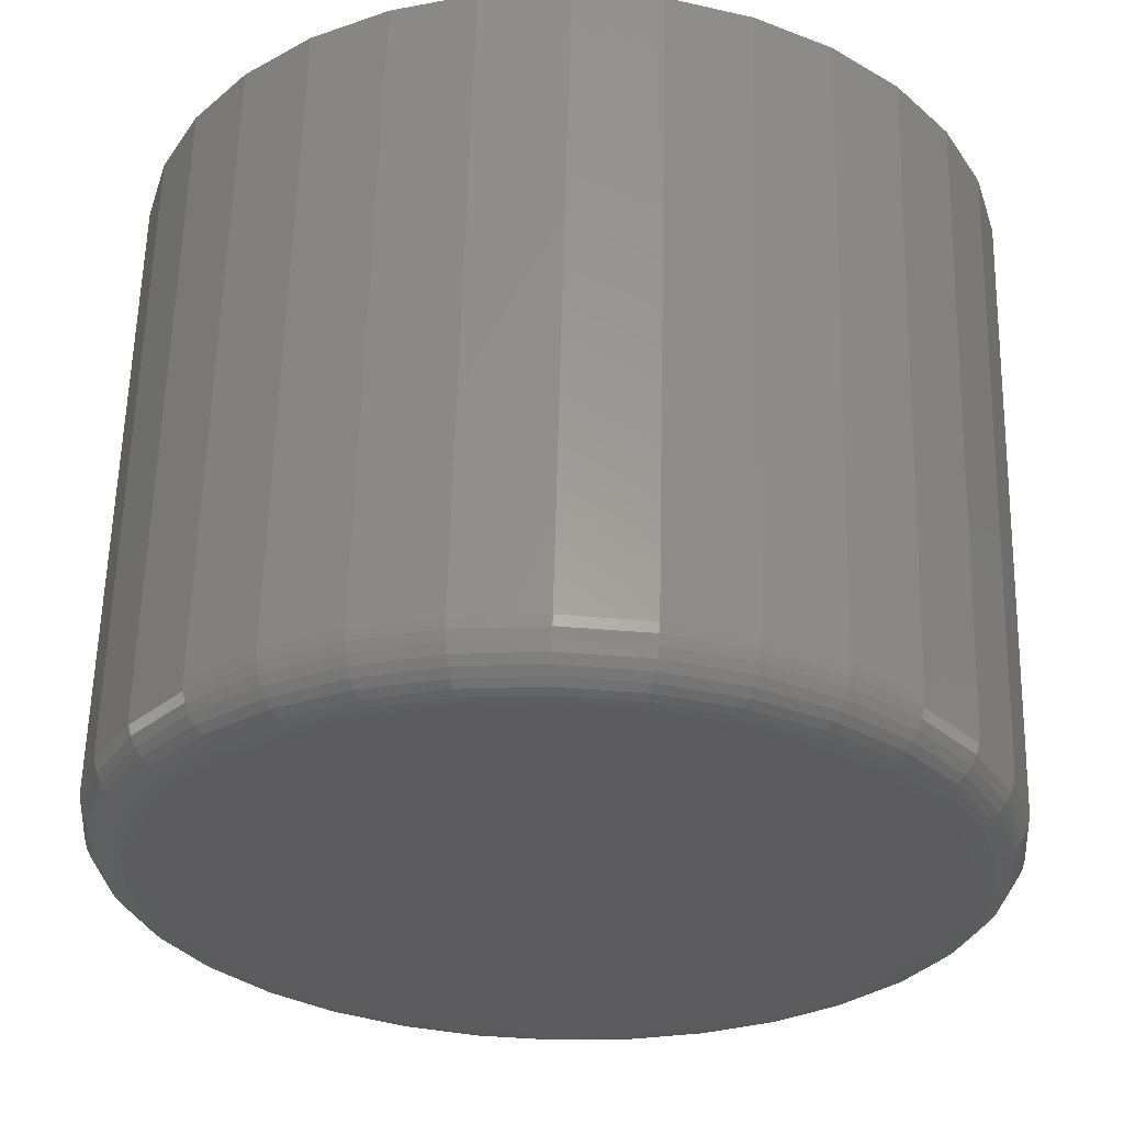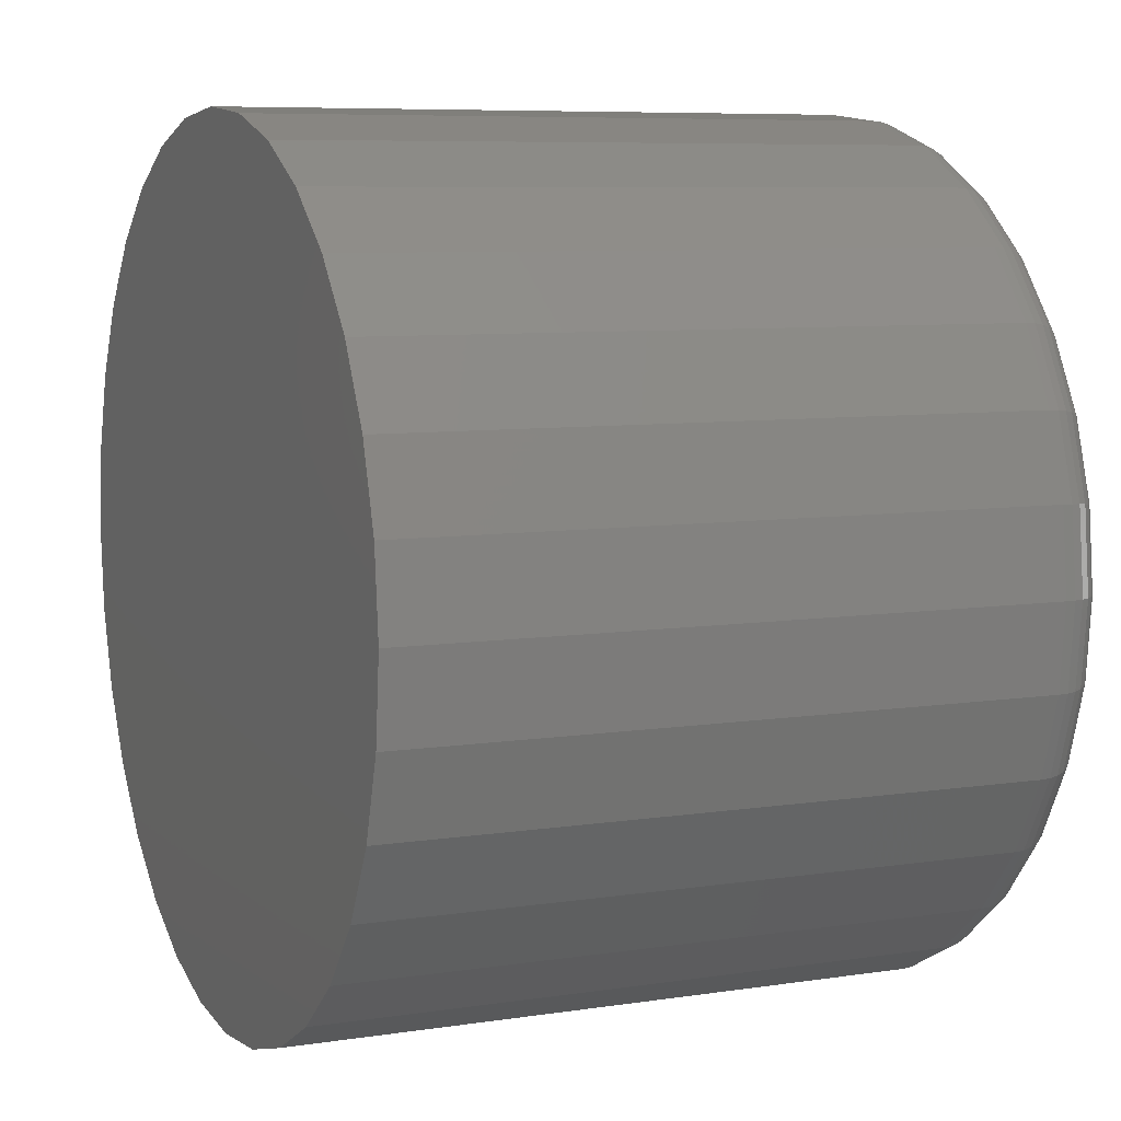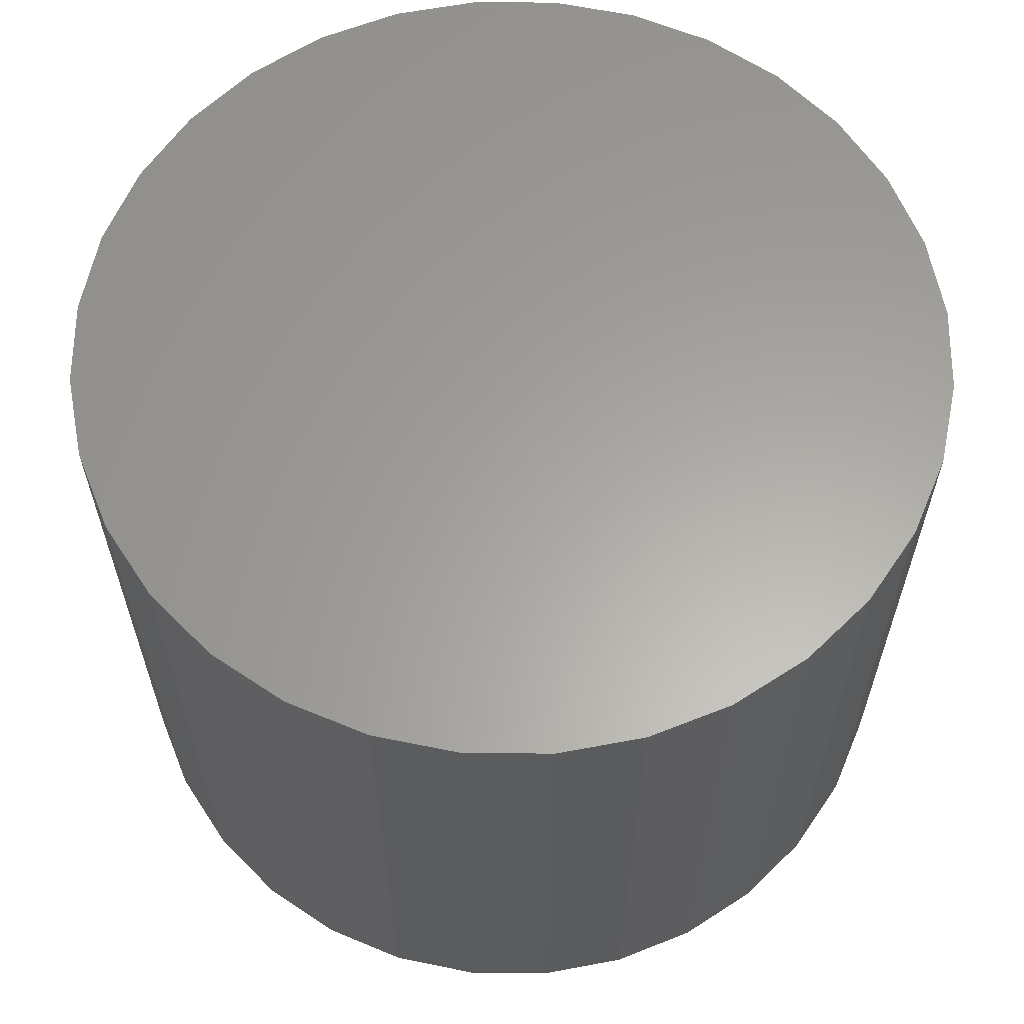
<metadata>
{"format":"stl","ext":"stl","renderer":"f3d","projection":"perspective","resolution":1024,"background":"white","views":[{"elev":60.3,"azim":-178.6,"up":"+Y"},{"elev":7.4,"azim":66.3,"up":"+Y"},{"elev":61.9,"azim":-16.4,"up":"+Z"}]}
</metadata>
<code>
# stl→obj: 320 verts, 636 faces
v 0.006826 0.2822 0
v 0.06312 0.2766 0
v -0.04947 0.2766 0
v 0.006826 -0.295 0
v -0.04947 -0.2894 0
v 0.06312 -0.2894 0
v -0.1036 -0.273 0
v 0.1173 -0.273 0
v -0.1535 -0.2464 0
v 0.1671 -0.2464 0
v -0.1972 -0.2105 0
v 0.2109 -0.2105 0
v -0.2331 -0.1667 0
v 0.2468 -0.1667 0
v -0.2598 -0.1168 0
v 0.2734 -0.1168 0
v -0.2762 -0.06271 0
v 0.2898 -0.06271 0
v -0.2817 -0.006414 0
v 0.2954 -0.006414 0
v -0.2762 0.04988 0
v 0.2898 0.04988 0
v -0.2598 0.104 0
v 0.2734 0.104 0
v -0.2331 0.1539 0
v 0.2468 0.1539 0
v -0.1972 0.1976 0
v 0.2109 0.1976 0
v -0.1535 0.2335 0
v 0.1671 0.2335 0
v -0.1036 0.2602 0
v 0.1173 0.2602 0
v 0.3345 -0.006414 0.03906
v 0.3345 -0.006414 0.5234
v 0.3282 -0.07033 0.03906
v 0.3282 -0.07033 0.5234
v 0.3095 -0.1318 0.03906
v 0.3095 -0.1318 0.5234
v 0.2792 -0.1884 0.03906
v 0.2792 -0.1884 0.5234
v 0.2385 -0.2381 0.03906
v 0.2385 -0.2381 0.5234
v 0.1888 -0.2788 0.03906
v 0.1888 -0.2788 0.5234
v 0.1322 -0.3091 0.03906
v 0.1322 -0.3091 0.5234
v 0.07074 -0.3278 0.03906
v 0.07074 -0.3278 0.5234
v 0.006826 -0.334 0.03906
v 0.006826 -0.334 0.5234
v -0.05709 -0.3278 0.03906
v -0.05709 -0.3278 0.5234
v -0.1186 -0.3091 0.03906
v -0.1186 -0.3091 0.5234
v -0.1752 -0.2788 0.03906
v -0.1752 -0.2788 0.5234
v -0.2248 -0.2381 0.03906
v -0.2248 -0.2381 0.5234
v -0.2656 -0.1884 0.03906
v -0.2656 -0.1884 0.5234
v -0.2959 -0.1318 0.03906
v -0.2959 -0.1318 0.5234
v -0.3145 -0.07033 0.03906
v -0.3145 -0.07033 0.5234
v -0.3208 -0.006414 0.03906
v -0.3208 -0.006414 0.5234
v -0.3145 0.0575 0.03906
v -0.3145 0.0575 0.5234
v -0.2959 0.119 0.03906
v -0.2959 0.119 0.5234
v -0.2656 0.1756 0.03906
v -0.2656 0.1756 0.5234
v -0.2248 0.2253 0.03906
v -0.2248 0.2253 0.5234
v -0.1752 0.266 0.03906
v -0.1752 0.266 0.5234
v -0.1186 0.2963 0.03906
v -0.1186 0.2963 0.5234
v -0.05709 0.3149 0.03906
v -0.05709 0.3149 0.5234
v 0.006826 0.3212 0.03906
v 0.006826 0.3212 0.5234
v 0.07074 0.3149 0.03906
v 0.07074 0.3149 0.5234
v 0.1322 0.2963 0.03906
v 0.1322 0.2963 0.5234
v 0.1888 0.266 0.03906
v 0.1888 0.266 0.5234
v 0.2385 0.2253 0.03906
v 0.2385 0.2253 0.5234
v 0.2792 0.1756 0.03906
v 0.2792 0.1756 0.5234
v 0.3095 0.119 0.03906
v 0.3095 0.119 0.5234
v 0.3282 0.0575 0.03906
v 0.3282 0.0575 0.5234
v -0.3201 -0.006414 0.03144
v -0.3138 0.05736 0.03144
v -0.3178 -0.006414 0.02411
v -0.3116 0.05692 0.02411
v -0.3142 -0.006414 0.01736
v -0.3081 0.05622 0.01736
v -0.3094 -0.006414 0.01144
v -0.3033 0.05527 0.01144
v -0.3034 -0.006414 0.006583
v -0.2975 0.05412 0.006583
v -0.2967 -0.006414 0.002973
v -0.2909 0.0528 0.002973
v -0.2894 -0.006414 0.0007506
v -0.2837 0.05137 0.0007506
v 0.3274 0.05736 0.03144
v 0.3337 -0.006414 0.03144
v 0.3252 0.05692 0.02411
v 0.3315 -0.006414 0.02411
v 0.3217 0.05622 0.01736
v 0.3279 -0.006414 0.01736
v 0.3169 0.05527 0.01144
v 0.323 -0.006414 0.01144
v 0.3111 0.05412 0.006583
v 0.3171 -0.006414 0.006583
v 0.3045 0.0528 0.002973
v 0.3103 -0.006414 0.002973
v 0.2973 0.05137 0.0007506
v 0.303 -0.006414 0.0007506
v 0.3088 0.1187 0.03144
v 0.3068 0.1178 0.02411
v 0.3034 0.1164 0.01736
v 0.2989 0.1146 0.01144
v 0.2935 0.1123 0.006583
v 0.2872 0.1097 0.002973
v 0.2805 0.1069 0.0007506
v 0.2786 0.1752 0.03144
v 0.2768 0.174 0.02411
v 0.2738 0.172 0.01736
v 0.2697 0.1693 0.01144
v 0.2648 0.166 0.006583
v 0.2592 0.1622 0.002973
v 0.2531 0.1581 0.0007506
v 0.238 0.2247 0.03144
v 0.2364 0.2232 0.02411
v 0.2338 0.2206 0.01736
v 0.2304 0.2172 0.01144
v 0.2262 0.213 0.006583
v 0.2214 0.2082 0.002973
v 0.2163 0.203 0.0007506
v 0.1884 0.2654 0.03144
v 0.1872 0.2635 0.02411
v 0.1852 0.2605 0.01736
v 0.1825 0.2565 0.01144
v 0.1792 0.2516 0.006583
v 0.1755 0.246 0.002973
v 0.1714 0.2399 0.0007506
v 0.1319 0.2956 0.03144
v 0.1311 0.2935 0.02411
v 0.1297 0.2902 0.01736
v 0.1278 0.2857 0.01144
v 0.1256 0.2802 0.006583
v 0.123 0.274 0.002973
v 0.1202 0.2672 0.0007506
v 0.0706 0.3142 0.03144
v 0.07016 0.312 0.02411
v 0.06946 0.3085 0.01736
v 0.06851 0.3037 0.01144
v 0.06736 0.2979 0.006583
v 0.06604 0.2913 0.002973
v 0.06461 0.2841 0.0007506
v 0.006826 0.3205 0.03144
v 0.006826 0.3182 0.02411
v 0.006826 0.3146 0.01736
v 0.006826 0.3098 0.01144
v 0.006826 0.3039 0.006583
v 0.006826 0.2971 0.002973
v 0.006826 0.2898 0.0007506
v -0.05695 0.3142 0.03144
v -0.05651 0.312 0.02411
v -0.05581 0.3085 0.01736
v -0.05486 0.3037 0.01144
v -0.05371 0.2979 0.006583
v -0.05239 0.2913 0.002973
v -0.05096 0.2841 0.0007506
v -0.1183 0.2956 0.03144
v -0.1174 0.2935 0.02411
v -0.116 0.2902 0.01736
v -0.1142 0.2857 0.01144
v -0.1119 0.2802 0.006583
v -0.1093 0.274 0.002973
v -0.1065 0.2672 0.0007506
v -0.1748 0.2654 0.03144
v -0.1735 0.2635 0.02411
v -0.1715 0.2605 0.01736
v -0.1688 0.2565 0.01144
v -0.1656 0.2516 0.006583
v -0.1618 0.246 0.002973
v -0.1577 0.2399 0.0007506
v -0.2243 0.2247 0.03144
v -0.2227 0.2232 0.02411
v -0.2202 0.2206 0.01736
v -0.2168 0.2172 0.01144
v -0.2126 0.213 0.006583
v -0.2078 0.2082 0.002973
v -0.2026 0.203 0.0007506
v -0.265 0.1752 0.03144
v -0.2631 0.174 0.02411
v -0.2601 0.172 0.01736
v -0.2561 0.1693 0.01144
v -0.2512 0.166 0.006583
v -0.2455 0.1622 0.002973
v -0.2394 0.1581 0.0007506
v -0.2952 0.1187 0.03144
v -0.2931 0.1178 0.02411
v -0.2898 0.1164 0.01736
v -0.2853 0.1146 0.01144
v -0.2798 0.1123 0.006583
v -0.2736 0.1097 0.002973
v -0.2668 0.1069 0.0007506
v 0.3274 -0.07019 0.03144
v 0.3252 -0.06975 0.02411
v 0.3217 -0.06905 0.01736
v 0.3169 -0.0681 0.01144
v 0.3111 -0.06695 0.006583
v 0.3045 -0.06563 0.002973
v 0.2973 -0.0642 0.0007506
v -0.3138 -0.07019 0.03144
v -0.3116 -0.06975 0.02411
v -0.3081 -0.06905 0.01736
v -0.3033 -0.0681 0.01144
v -0.2975 -0.06695 0.006583
v -0.2909 -0.06563 0.002973
v -0.2837 -0.0642 0.0007506
v -0.2952 -0.1315 0.03144
v -0.2931 -0.1307 0.02411
v -0.2898 -0.1293 0.01736
v -0.2853 -0.1274 0.01144
v -0.2798 -0.1252 0.006583
v -0.2736 -0.1226 0.002973
v -0.2668 -0.1198 0.0007506
v -0.265 -0.188 0.03144
v -0.2631 -0.1868 0.02411
v -0.2601 -0.1848 0.01736
v -0.2561 -0.1821 0.01144
v -0.2512 -0.1788 0.006583
v -0.2455 -0.175 0.002973
v -0.2394 -0.171 0.0007506
v -0.2243 -0.2376 0.03144
v -0.2227 -0.236 0.02411
v -0.2202 -0.2334 0.01736
v -0.2168 -0.23 0.01144
v -0.2126 -0.2258 0.006583
v -0.2078 -0.221 0.002973
v -0.2026 -0.2159 0.0007506
v -0.1748 -0.2782 0.03144
v -0.1735 -0.2764 0.02411
v -0.1715 -0.2734 0.01736
v -0.1688 -0.2693 0.01144
v -0.1656 -0.2644 0.006583
v -0.1618 -0.2588 0.002973
v -0.1577 -0.2527 0.0007506
v -0.1183 -0.3084 0.03144
v -0.1174 -0.3064 0.02411
v -0.116 -0.303 0.01736
v -0.1142 -0.2985 0.01144
v -0.1119 -0.2931 0.006583
v -0.1093 -0.2868 0.002973
v -0.1065 -0.2801 0.0007506
v -0.05695 -0.327 0.03144
v -0.05651 -0.3248 0.02411
v -0.05581 -0.3213 0.01736
v -0.05486 -0.3165 0.01144
v -0.05371 -0.3107 0.006583
v -0.05239 -0.3041 0.002973
v -0.05096 -0.2969 0.0007506
v 0.006826 -0.3333 0.03144
v 0.006826 -0.3311 0.02411
v 0.006826 -0.3275 0.01736
v 0.006826 -0.3226 0.01144
v 0.006826 -0.3167 0.006583
v 0.006826 -0.3099 0.002973
v 0.006826 -0.3026 0.0007506
v 0.0706 -0.327 0.03144
v 0.07016 -0.3248 0.02411
v 0.06946 -0.3213 0.01736
v 0.06851 -0.3165 0.01144
v 0.06736 -0.3107 0.006583
v 0.06604 -0.3041 0.002973
v 0.06461 -0.2969 0.0007506
v 0.1319 -0.3084 0.03144
v 0.1311 -0.3064 0.02411
v 0.1297 -0.303 0.01736
v 0.1278 -0.2985 0.01144
v 0.1256 -0.2931 0.006583
v 0.123 -0.2868 0.002973
v 0.1202 -0.2801 0.0007506
v 0.1884 -0.2782 0.03144
v 0.1872 -0.2764 0.02411
v 0.1852 -0.2734 0.01736
v 0.1825 -0.2693 0.01144
v 0.1792 -0.2644 0.006583
v 0.1755 -0.2588 0.002973
v 0.1714 -0.2527 0.0007506
v 0.238 -0.2376 0.03144
v 0.2364 -0.236 0.02411
v 0.2338 -0.2334 0.01736
v 0.2304 -0.23 0.01144
v 0.2262 -0.2258 0.006583
v 0.2214 -0.221 0.002973
v 0.2163 -0.2159 0.0007506
v 0.2786 -0.188 0.03144
v 0.2768 -0.1868 0.02411
v 0.2738 -0.1848 0.01736
v 0.2697 -0.1821 0.01144
v 0.2648 -0.1788 0.006583
v 0.2592 -0.175 0.002973
v 0.2531 -0.171 0.0007506
v 0.3088 -0.1315 0.03144
v 0.3068 -0.1307 0.02411
v 0.3034 -0.1293 0.01736
v 0.2989 -0.1274 0.01144
v 0.2935 -0.1252 0.006583
v 0.2872 -0.1226 0.002973
v 0.2805 -0.1198 0.0007506
f 1 2 3
f 4 5 6
f 6 5 7
f 6 7 8
f 8 7 9
f 8 9 10
f 10 9 11
f 10 11 12
f 12 11 13
f 12 13 14
f 14 13 15
f 14 15 16
f 16 15 17
f 16 17 18
f 18 17 19
f 18 19 20
f 20 19 21
f 20 21 22
f 22 21 23
f 22 23 24
f 24 23 25
f 24 25 26
f 26 25 27
f 26 27 28
f 28 27 29
f 28 29 30
f 30 29 31
f 30 31 32
f 32 31 3
f 32 3 2
f 33 34 35
f 35 34 36
f 35 36 37
f 37 36 38
f 37 38 39
f 39 38 40
f 39 40 41
f 41 40 42
f 41 42 43
f 43 42 44
f 43 44 45
f 45 44 46
f 45 46 47
f 47 46 48
f 47 48 49
f 49 48 50
f 49 50 51
f 51 50 52
f 51 52 53
f 53 52 54
f 53 54 55
f 55 54 56
f 55 56 57
f 57 56 58
f 57 58 59
f 59 58 60
f 59 60 61
f 61 60 62
f 61 62 63
f 63 62 64
f 63 64 65
f 65 64 66
f 65 66 67
f 67 66 68
f 67 68 69
f 69 68 70
f 69 70 71
f 71 70 72
f 71 72 73
f 73 72 74
f 73 74 75
f 75 74 76
f 75 76 77
f 77 76 78
f 77 78 79
f 79 78 80
f 79 80 81
f 81 80 82
f 81 82 83
f 83 82 84
f 83 84 85
f 85 84 86
f 85 86 87
f 87 86 88
f 87 88 89
f 89 88 90
f 89 90 91
f 91 90 92
f 91 92 93
f 93 92 94
f 93 94 95
f 95 94 96
f 95 96 33
f 33 96 34
f 65 67 97
f 97 67 98
f 97 98 99
f 99 98 100
f 99 100 101
f 101 100 102
f 101 102 103
f 103 102 104
f 103 104 105
f 105 104 106
f 105 106 107
f 107 106 108
f 107 108 109
f 109 108 110
f 109 110 19
f 19 110 21
f 95 33 111
f 111 33 112
f 111 112 113
f 113 112 114
f 113 114 115
f 115 114 116
f 115 116 117
f 117 116 118
f 117 118 119
f 119 118 120
f 119 120 121
f 121 120 122
f 121 122 123
f 123 122 124
f 123 124 22
f 22 124 20
f 93 95 125
f 125 95 111
f 125 111 126
f 126 111 113
f 126 113 127
f 127 113 115
f 127 115 128
f 128 115 117
f 128 117 129
f 129 117 119
f 129 119 130
f 130 119 121
f 130 121 131
f 131 121 123
f 131 123 24
f 24 123 22
f 91 93 132
f 132 93 125
f 132 125 133
f 133 125 126
f 133 126 134
f 134 126 127
f 134 127 135
f 135 127 128
f 135 128 136
f 136 128 129
f 136 129 137
f 137 129 130
f 137 130 138
f 138 130 131
f 138 131 26
f 26 131 24
f 89 91 139
f 139 91 132
f 139 132 140
f 140 132 133
f 140 133 141
f 141 133 134
f 141 134 142
f 142 134 135
f 142 135 143
f 143 135 136
f 143 136 144
f 144 136 137
f 144 137 145
f 145 137 138
f 145 138 28
f 28 138 26
f 87 89 146
f 146 89 139
f 146 139 147
f 147 139 140
f 147 140 148
f 148 140 141
f 148 141 149
f 149 141 142
f 149 142 150
f 150 142 143
f 150 143 151
f 151 143 144
f 151 144 152
f 152 144 145
f 152 145 30
f 30 145 28
f 85 87 153
f 153 87 146
f 153 146 154
f 154 146 147
f 154 147 155
f 155 147 148
f 155 148 156
f 156 148 149
f 156 149 157
f 157 149 150
f 157 150 158
f 158 150 151
f 158 151 159
f 159 151 152
f 159 152 32
f 32 152 30
f 83 85 160
f 160 85 153
f 160 153 161
f 161 153 154
f 161 154 162
f 162 154 155
f 162 155 163
f 163 155 156
f 163 156 164
f 164 156 157
f 164 157 165
f 165 157 158
f 165 158 166
f 166 158 159
f 166 159 2
f 2 159 32
f 81 83 167
f 167 83 160
f 167 160 168
f 168 160 161
f 168 161 169
f 169 161 162
f 169 162 170
f 170 162 163
f 170 163 171
f 171 163 164
f 171 164 172
f 172 164 165
f 172 165 173
f 173 165 166
f 173 166 1
f 1 166 2
f 79 81 174
f 174 81 167
f 174 167 175
f 175 167 168
f 175 168 176
f 176 168 169
f 176 169 177
f 177 169 170
f 177 170 178
f 178 170 171
f 178 171 179
f 179 171 172
f 179 172 180
f 180 172 173
f 180 173 3
f 3 173 1
f 77 79 181
f 181 79 174
f 181 174 182
f 182 174 175
f 182 175 183
f 183 175 176
f 183 176 184
f 184 176 177
f 184 177 185
f 185 177 178
f 185 178 186
f 186 178 179
f 186 179 187
f 187 179 180
f 187 180 31
f 31 180 3
f 75 77 188
f 188 77 181
f 188 181 189
f 189 181 182
f 189 182 190
f 190 182 183
f 190 183 191
f 191 183 184
f 191 184 192
f 192 184 185
f 192 185 193
f 193 185 186
f 193 186 194
f 194 186 187
f 194 187 29
f 29 187 31
f 73 75 195
f 195 75 188
f 195 188 196
f 196 188 189
f 196 189 197
f 197 189 190
f 197 190 198
f 198 190 191
f 198 191 199
f 199 191 192
f 199 192 200
f 200 192 193
f 200 193 201
f 201 193 194
f 201 194 27
f 27 194 29
f 71 73 202
f 202 73 195
f 202 195 203
f 203 195 196
f 203 196 204
f 204 196 197
f 204 197 205
f 205 197 198
f 205 198 206
f 206 198 199
f 206 199 207
f 207 199 200
f 207 200 208
f 208 200 201
f 208 201 25
f 25 201 27
f 69 71 209
f 209 71 202
f 209 202 210
f 210 202 203
f 210 203 211
f 211 203 204
f 211 204 212
f 212 204 205
f 212 205 213
f 213 205 206
f 213 206 214
f 214 206 207
f 214 207 215
f 215 207 208
f 215 208 23
f 23 208 25
f 67 69 98
f 98 69 209
f 98 209 100
f 100 209 210
f 100 210 102
f 102 210 211
f 102 211 104
f 104 211 212
f 104 212 106
f 106 212 213
f 106 213 108
f 108 213 214
f 108 214 110
f 110 214 215
f 110 215 21
f 21 215 23
f 33 35 112
f 112 35 216
f 112 216 114
f 114 216 217
f 114 217 116
f 116 217 218
f 116 218 118
f 118 218 219
f 118 219 120
f 120 219 220
f 120 220 122
f 122 220 221
f 122 221 124
f 124 221 222
f 124 222 20
f 20 222 18
f 63 65 223
f 223 65 97
f 223 97 224
f 224 97 99
f 224 99 225
f 225 99 101
f 225 101 226
f 226 101 103
f 226 103 227
f 227 103 105
f 227 105 228
f 228 105 107
f 228 107 229
f 229 107 109
f 229 109 17
f 17 109 19
f 61 63 230
f 230 63 223
f 230 223 231
f 231 223 224
f 231 224 232
f 232 224 225
f 232 225 233
f 233 225 226
f 233 226 234
f 234 226 227
f 234 227 235
f 235 227 228
f 235 228 236
f 236 228 229
f 236 229 15
f 15 229 17
f 59 61 237
f 237 61 230
f 237 230 238
f 238 230 231
f 238 231 239
f 239 231 232
f 239 232 240
f 240 232 233
f 240 233 241
f 241 233 234
f 241 234 242
f 242 234 235
f 242 235 243
f 243 235 236
f 243 236 13
f 13 236 15
f 57 59 244
f 244 59 237
f 244 237 245
f 245 237 238
f 245 238 246
f 246 238 239
f 246 239 247
f 247 239 240
f 247 240 248
f 248 240 241
f 248 241 249
f 249 241 242
f 249 242 250
f 250 242 243
f 250 243 11
f 11 243 13
f 55 57 251
f 251 57 244
f 251 244 252
f 252 244 245
f 252 245 253
f 253 245 246
f 253 246 254
f 254 246 247
f 254 247 255
f 255 247 248
f 255 248 256
f 256 248 249
f 256 249 257
f 257 249 250
f 257 250 9
f 9 250 11
f 53 55 258
f 258 55 251
f 258 251 259
f 259 251 252
f 259 252 260
f 260 252 253
f 260 253 261
f 261 253 254
f 261 254 262
f 262 254 255
f 262 255 263
f 263 255 256
f 263 256 264
f 264 256 257
f 264 257 7
f 7 257 9
f 51 53 265
f 265 53 258
f 265 258 266
f 266 258 259
f 266 259 267
f 267 259 260
f 267 260 268
f 268 260 261
f 268 261 269
f 269 261 262
f 269 262 270
f 270 262 263
f 270 263 271
f 271 263 264
f 271 264 5
f 5 264 7
f 49 51 272
f 272 51 265
f 272 265 273
f 273 265 266
f 273 266 274
f 274 266 267
f 274 267 275
f 275 267 268
f 275 268 276
f 276 268 269
f 276 269 277
f 277 269 270
f 277 270 278
f 278 270 271
f 278 271 4
f 4 271 5
f 47 49 279
f 279 49 272
f 279 272 280
f 280 272 273
f 280 273 281
f 281 273 274
f 281 274 282
f 282 274 275
f 282 275 283
f 283 275 276
f 283 276 284
f 284 276 277
f 284 277 285
f 285 277 278
f 285 278 6
f 6 278 4
f 45 47 286
f 286 47 279
f 286 279 287
f 287 279 280
f 287 280 288
f 288 280 281
f 288 281 289
f 289 281 282
f 289 282 290
f 290 282 283
f 290 283 291
f 291 283 284
f 291 284 292
f 292 284 285
f 292 285 8
f 8 285 6
f 43 45 293
f 293 45 286
f 293 286 294
f 294 286 287
f 294 287 295
f 295 287 288
f 295 288 296
f 296 288 289
f 296 289 297
f 297 289 290
f 297 290 298
f 298 290 291
f 298 291 299
f 299 291 292
f 299 292 10
f 10 292 8
f 41 43 300
f 300 43 293
f 300 293 301
f 301 293 294
f 301 294 302
f 302 294 295
f 302 295 303
f 303 295 296
f 303 296 304
f 304 296 297
f 304 297 305
f 305 297 298
f 305 298 306
f 306 298 299
f 306 299 12
f 12 299 10
f 39 41 307
f 307 41 300
f 307 300 308
f 308 300 301
f 308 301 309
f 309 301 302
f 309 302 310
f 310 302 303
f 310 303 311
f 311 303 304
f 311 304 312
f 312 304 305
f 312 305 313
f 313 305 306
f 313 306 14
f 14 306 12
f 37 39 314
f 314 39 307
f 314 307 315
f 315 307 308
f 315 308 316
f 316 308 309
f 316 309 317
f 317 309 310
f 317 310 318
f 318 310 311
f 318 311 319
f 319 311 312
f 319 312 320
f 320 312 313
f 320 313 16
f 16 313 14
f 35 37 216
f 216 37 314
f 216 314 217
f 217 314 315
f 217 315 218
f 218 315 316
f 218 316 219
f 219 316 317
f 219 317 220
f 220 317 318
f 220 318 221
f 221 318 319
f 221 319 222
f 222 319 320
f 222 320 18
f 18 320 16
f 80 84 82
f 84 80 86
f 86 80 78
f 86 78 88
f 88 78 76
f 88 76 90
f 90 76 74
f 90 74 92
f 92 74 72
f 92 72 94
f 94 72 70
f 94 70 96
f 96 70 68
f 96 68 34
f 34 68 66
f 34 66 36
f 36 66 64
f 36 64 38
f 38 64 62
f 38 62 40
f 40 62 60
f 40 60 42
f 42 60 58
f 42 58 44
f 44 58 56
f 44 56 46
f 46 56 54
f 46 54 48
f 48 54 52
f 48 52 50

</code>
